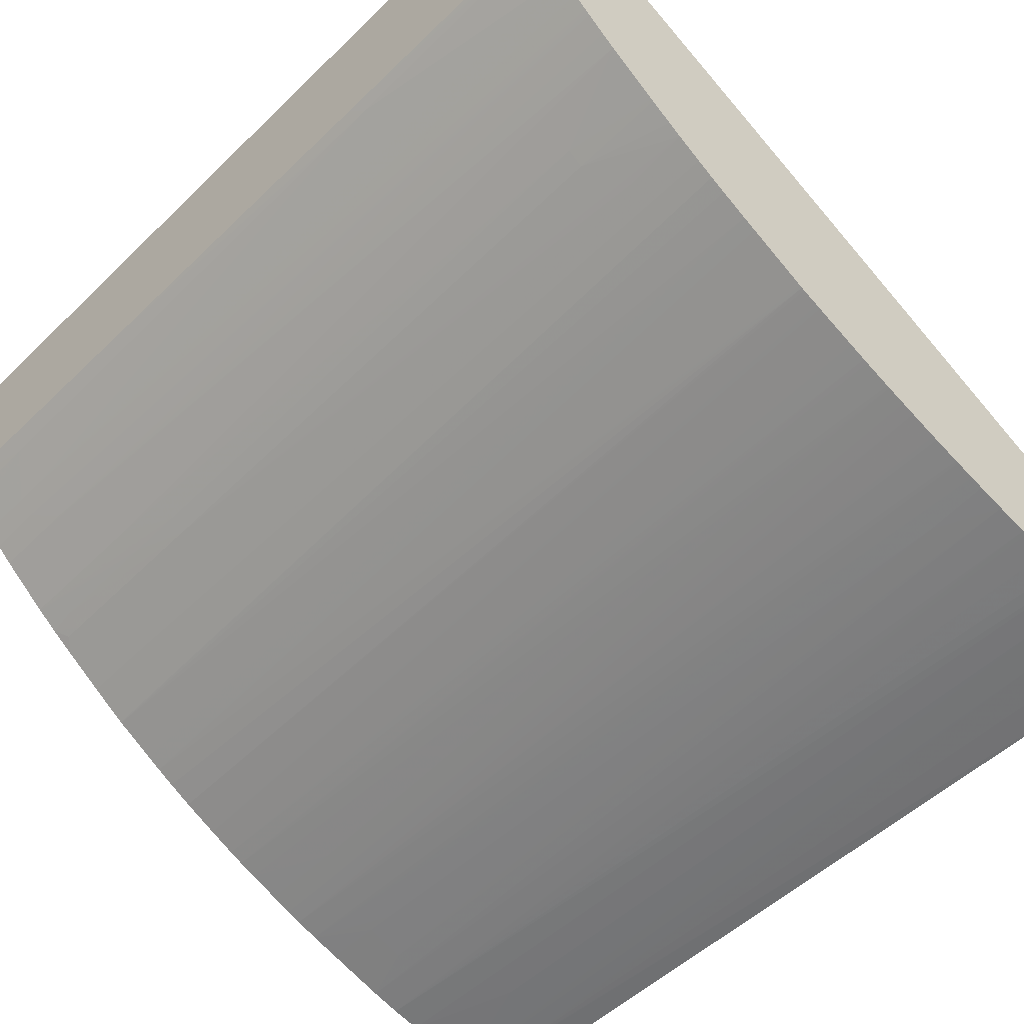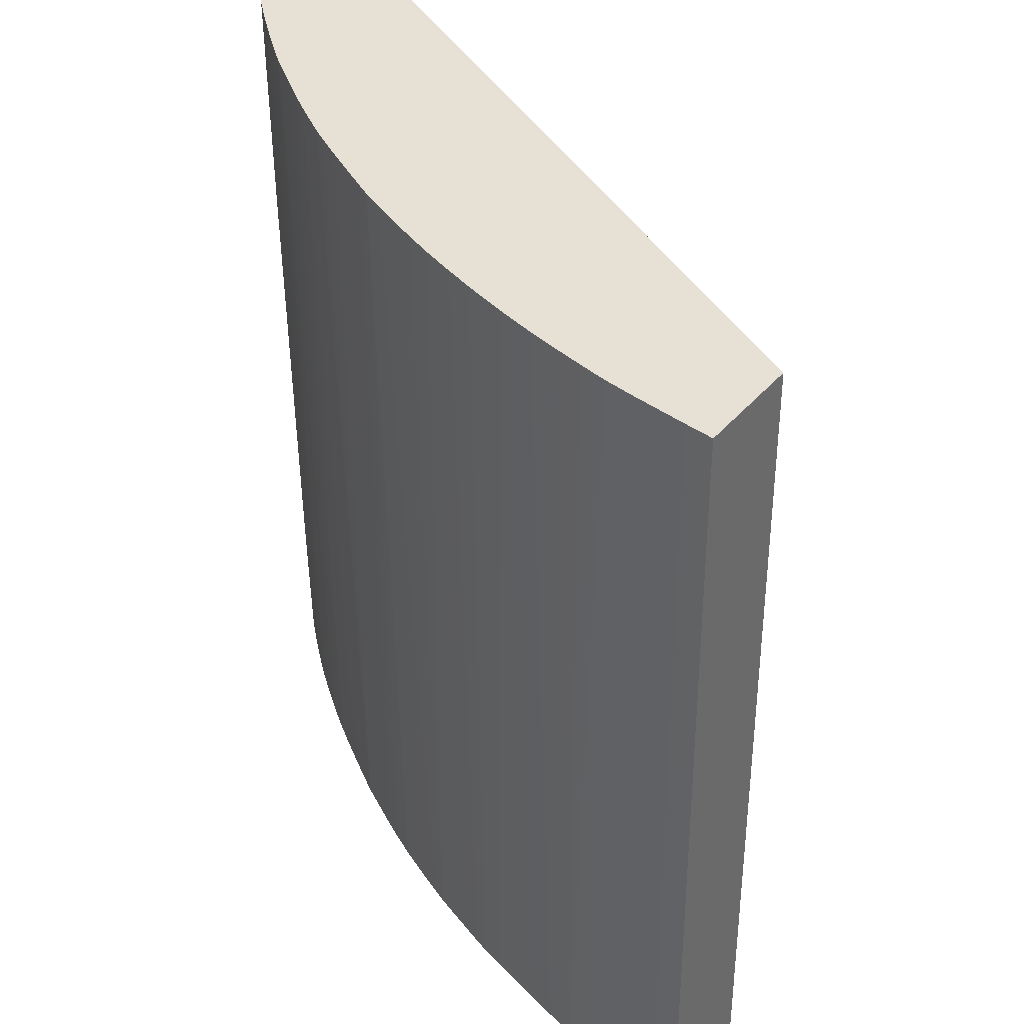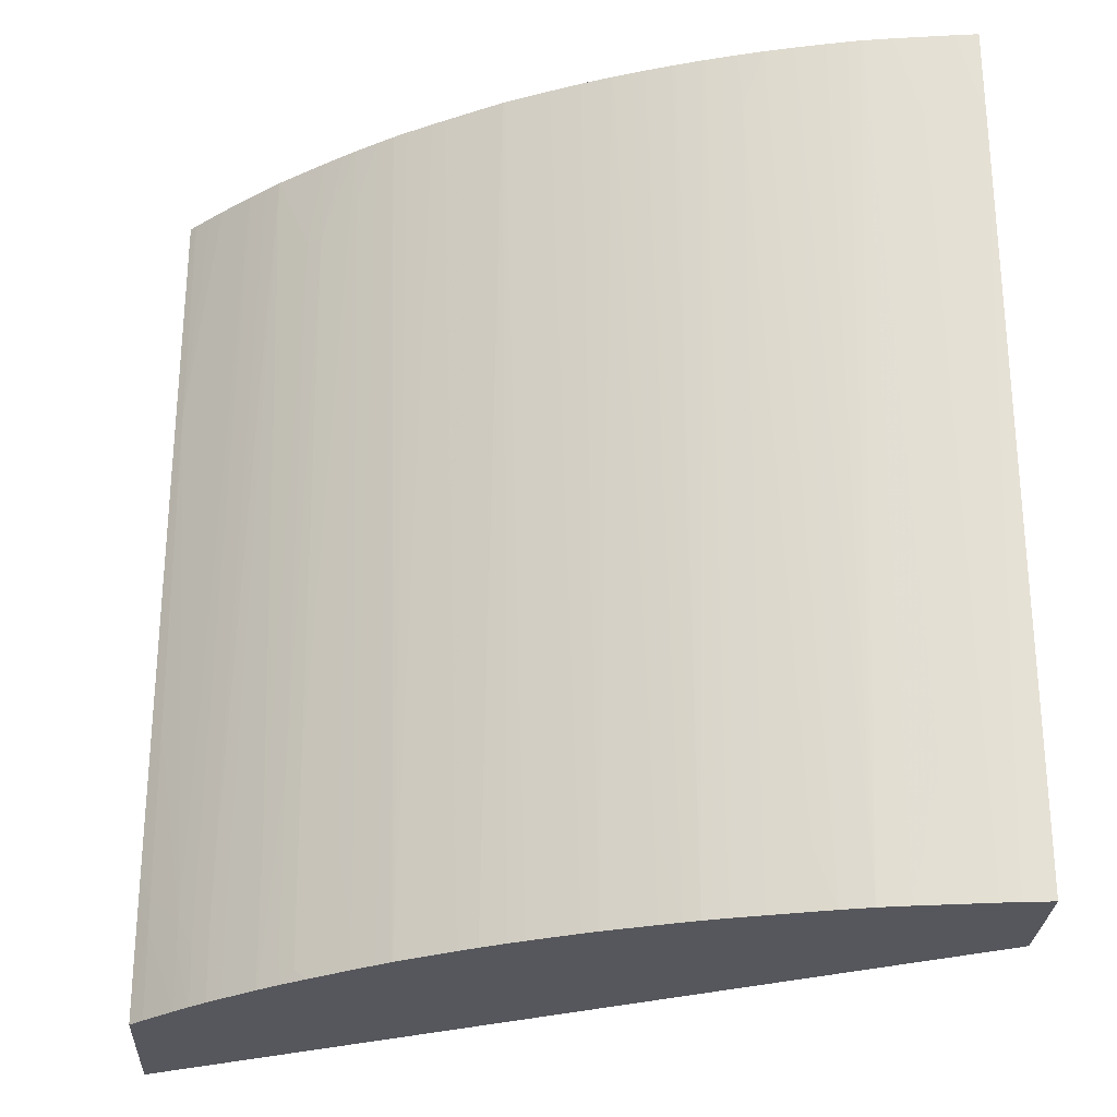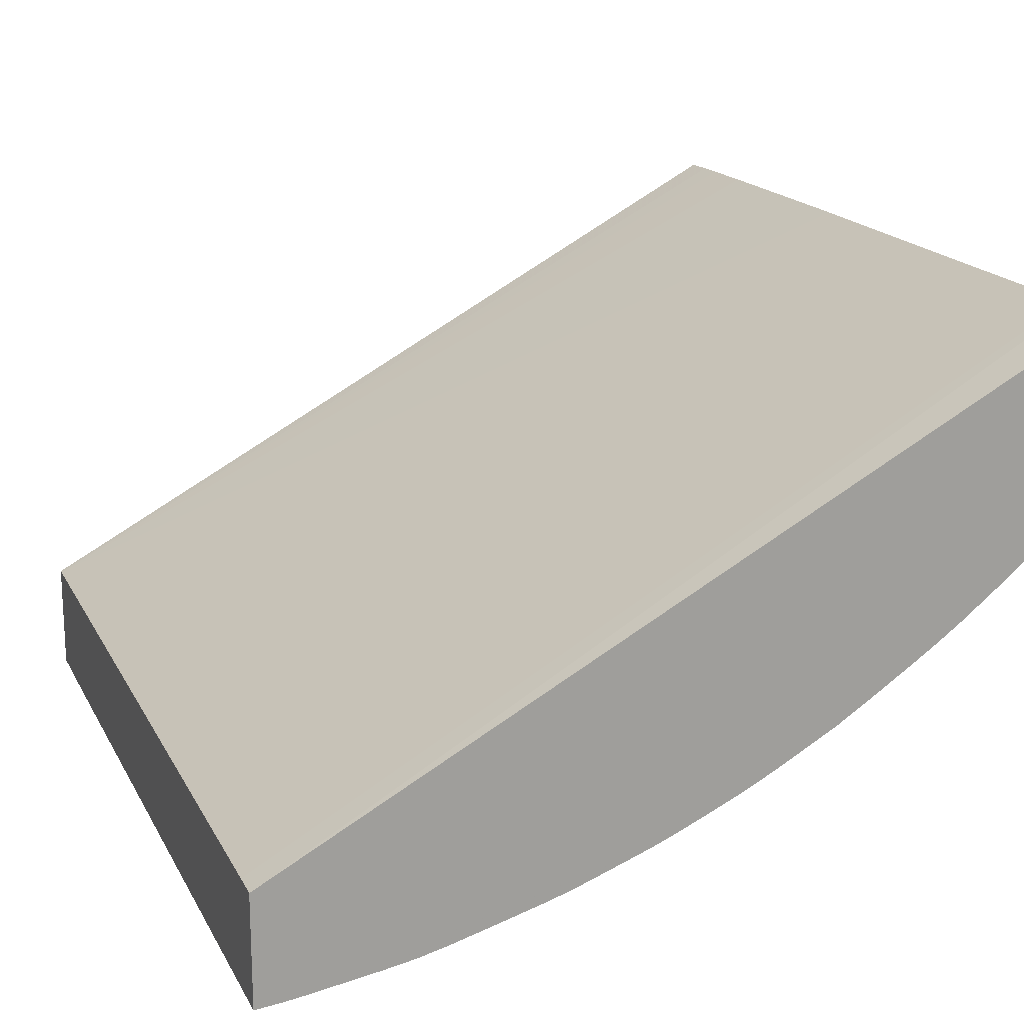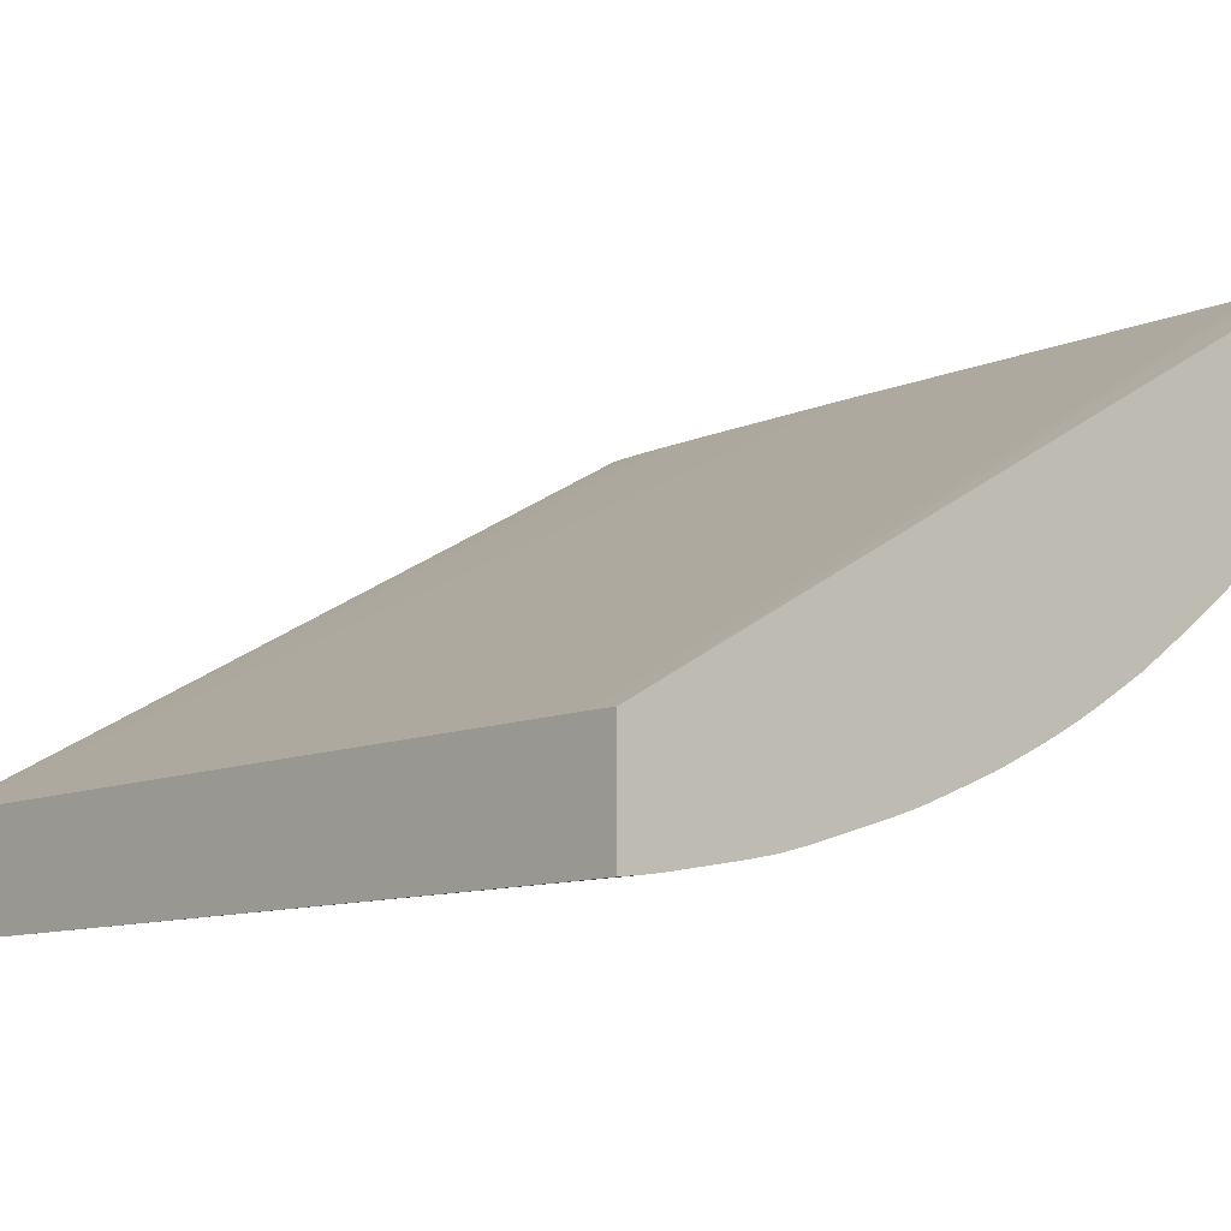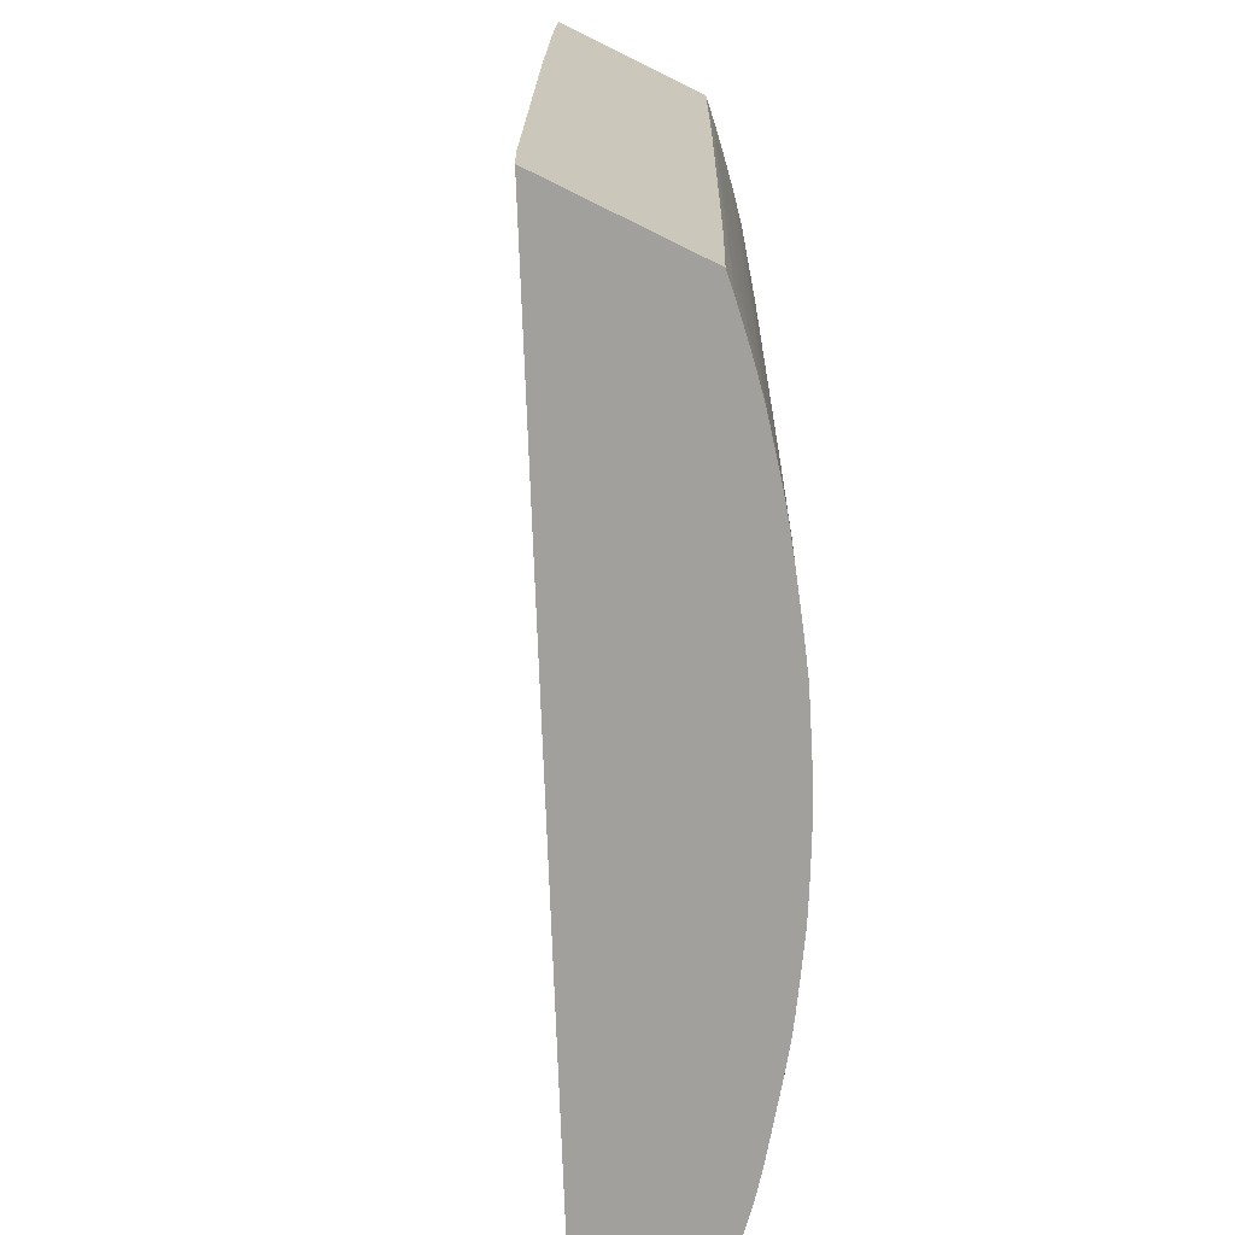
<metadata>
{"format":"obj","ext":"obj","renderer":"f3d","projection":"perspective","resolution":1024,"background":"white","views":[{"elev":-51.9,"azim":-43.5,"up":"+Y"},{"elev":39.0,"azim":35.5,"up":"+Z"},{"elev":-27.6,"azim":-3.1,"up":"+Z"},{"elev":18.2,"azim":160.0,"up":"+Y"},{"elev":-9.0,"azim":138.2,"up":"+Y"},{"elev":-71.6,"azim":-116.4,"up":"+Z"}]}
</metadata>
<code>
v -0.06411 -0.5644 0.5902
v -0.06411 -0.6178 0.5902
v -0.06411 -0.5643 0.5882
v -0.4444 -0.3596 0.5882
v -0.4444 -0.3597 0.5902
v -0.07595 -0.6163 0.5902
v -0.06411 -0.6176 0.5457
v -0.4444 -0.3556 0.4181
v -0.4444 -0.3557 0.4284
v -0.4444 -0.3558 0.4323
v -0.4444 -0.3575 0.5174
v -0.4444 -0.3577 0.5293
v -0.4444 -0.3578 0.5315
v -0.4444 -0.3581 0.5438
v -0.4444 -0.3585 0.5599
v -0.4444 -0.3589 0.574
v -0.06411 -0.5614 0.3617
v -0.4444 -0.3525 0.1914
v -0.4444 -0.3846 0.5902
v -0.07799 -0.6161 0.5902
v -0.07799 -0.6158 0.5457
v -0.07799 -0.6113 0.1914
v -0.07799 -0.6111 0.1772
v -0.07799 -0.6109 0.1634
v -0.06411 -0.6126 0.1769
v -0.06411 -0.5592 0.1772
v -0.4444 -0.3525 0.1851
v -0.4444 -0.4378 0.5902
v -0.09009 -0.6144 0.5902
v -0.09214 -0.6139 0.5599
v -0.09214 -0.6138 0.5457
v -0.08663 -0.6097 0.1634
v -0.06411 -0.6124 0.1634
v -0.06411 -0.5592 0.1637
v -0.06411 -0.5592 0.1634
v -0.4444 -0.3529 0.1634
v -0.4416 -0.4407 0.5902
v -0.4444 -0.4372 0.5174
v -0.1043 -0.6124 0.5902
v -0.1063 -0.6118 0.5599
v -0.1063 -0.6074 0.2197
v -0.1205 -0.6043 0.1634
v -0.4444 -0.4311 0.1634
v -0.4412 -0.4412 0.5902
v -0.4444 -0.4368 0.4748
v -0.4407 -0.4406 0.4748
v -0.1063 -0.6121 0.5902
v -0.1179 -0.6103 0.5902
v -0.1205 -0.6044 0.1772
v -0.1347 -0.6016 0.1634
v -0.4377 -0.4378 0.1634
v -0.4444 -0.4311 0.1641
v -0.4401 -0.4422 0.5902
v -0.4444 -0.4367 0.4682
v -0.4267 -0.4549 0.5902
v -0.4338 -0.4483 0.5902
v -0.4444 -0.4339 0.2906
v -0.4406 -0.4405 0.4607
v -0.4237 -0.4521 0.2055
v -0.119 -0.6101 0.5902
v -0.1488 -0.5981 0.1634
v -0.1248 -0.6089 0.5902
v -0.1345 -0.6067 0.5902
v -0.1468 -0.6039 0.5902
v -0.1488 -0.6034 0.5902
v -0.4307 -0.4446 0.1634
v -0.4383 -0.4384 0.2055
v -0.4444 -0.4326 0.2197
v -0.4189 -0.462 0.5902
v -0.4444 -0.433 0.2367
v -0.4385 -0.4386 0.2197
v -0.4392 -0.4393 0.3048
v -0.4235 -0.452 0.1914
v -0.4164 -0.4584 0.1914
v -0.4118 -0.4685 0.5902
v -0.4128 -0.4675 0.5902
v -0.1582 -0.5959 0.1914
v -0.1575 -0.5957 0.1634
v -0.161 -0.6003 0.5902
v -0.163 -0.5998 0.5902
v -0.4232 -0.4516 0.1634
v -0.4444 -0.4327 0.2221
v -0.4444 -0.433 0.2339
v -0.4163 -0.458 0.1634
v -0.4159 -0.4583 0.1634
v -0.408 -0.4652 0.1634
v -0.4082 -0.4655 0.1914
v -0.4084 -0.4656 0.2055
v -0.4105 -0.4696 0.5902
v -0.1655 -0.5941 0.2055
v -0.1772 -0.5907 0.2055
v -0.1653 -0.5939 0.1914
v -0.1738 -0.5964 0.5599
v -0.1772 -0.5901 0.1634
v -0.1772 -0.5903 0.1772
v -0.1745 -0.5966 0.5902
v -0.4006 -0.4712 0.1634
v -0.4012 -0.4712 0.1914
v -0.3964 -0.4816 0.5902
v -0.4025 -0.4765 0.5902
v -0.4038 -0.4754 0.5902
v -0.191 -0.586 0.1634
v -0.1772 -0.5905 0.1914
v -0.1755 -0.5963 0.5902
v -0.1815 -0.5945 0.5902
v -0.3852 -0.4836 0.1634
v -0.3857 -0.4844 0.2339
v -0.3798 -0.4939 0.5457
v -0.3908 -0.4859 0.5902
v -0.1914 -0.5859 0.1634
v -0.1901 -0.5919 0.5902
v -0.1914 -0.5861 0.1772
v -0.3848 -0.484 0.1634
v -0.3851 -0.4839 0.1772
v -0.3854 -0.4841 0.2055
v -0.3768 -0.4917 0.2622
v -0.3727 -0.4991 0.5457
v -0.3729 -0.4994 0.5902
v -0.3739 -0.4986 0.5902
v -0.38 -0.4941 0.5902
v -0.2022 -0.5825 0.1634
v -0.1914 -0.5915 0.5902
v -0.3744 -0.4917 0.1634
v -0.3742 -0.4919 0.1637
v -0.3757 -0.491 0.1772
v -0.3764 -0.4914 0.2339
v -0.3697 -0.4969 0.2622
v -0.3572 -0.5108 0.5902
v -0.3632 -0.5065 0.5902
v -0.3715 -0.5004 0.5902
v -0.2098 -0.5801 0.1914
v -0.2094 -0.5799 0.1634
v -0.2035 -0.5875 0.5902
v -0.2056 -0.5868 0.5902
v -0.218 -0.5824 0.5902
v -0.3738 -0.4921 0.1634
v -0.3686 -0.4961 0.1688
v -0.3687 -0.4962 0.1772
v -0.3614 -0.5019 0.2197
v -0.3614 -0.5023 0.2481
v -0.3558 -0.5113 0.5599
v -0.3548 -0.5124 0.5902
v -0.2197 -0.5766 0.2055
v -0.2241 -0.5801 0.5902
v -0.2195 -0.5761 0.1634
v -0.3632 -0.4997 0.1634
v -0.3627 -0.5 0.1634
v -0.3575 -0.5035 0.1634
v -0.3436 -0.513 0.1634
v -0.3441 -0.5129 0.1772
v -0.3517 -0.5085 0.2197
v -0.3519 -0.5086 0.2339
v -0.346 -0.5183 0.5902
v -0.3444 -0.5132 0.2055
v -0.2336 -0.5708 0.1634
v -0.2326 -0.5769 0.5902
v -0.3332 -0.5199 0.1634
v -0.3384 -0.5233 0.5902
v -0.2421 -0.5674 0.1634
v -0.2339 -0.5764 0.5902
v -0.3263 -0.5244 0.1634
v -0.3313 -0.5277 0.5902
v -0.326 -0.5247 0.1634
v -0.2423 -0.5674 0.1634
v -0.246 -0.5715 0.5902
v -0.3192 -0.5348 0.5902
v -0.3067 -0.5357 0.1634
v -0.2492 -0.5644 0.1634
v -0.2481 -0.5706 0.5902
v -0.3131 -0.5382 0.5902
v -0.2994 -0.5399 0.1634
v -0.2619 -0.5587 0.1634
v -0.2557 -0.5673 0.5902
v -0.2628 -0.5641 0.5902
v -0.2745 -0.5588 0.5902
v -0.3047 -0.5429 0.5902
v -0.2906 -0.5447 0.1634
v -0.2852 -0.5537 0.5902
v -0.2863 -0.5532 0.5902
v -0.2923 -0.5498 0.5902
v -0.303 -0.5438 0.5902
v -0.2622 -0.5585 0.1634
v -0.2764 -0.558 0.5902
v -0.2789 -0.5506 0.1634
v -0.2839 -0.5544 0.5902
v -0.2716 -0.5541 0.1634
f 88 100 101
f 88 99 100
f 87 99 88
f 87 98 99
f 86 98 87
f 86 97 98
f 80 96 93
f 78 95 94
f 77 93 90
f 77 80 93
f 77 92 78
f 77 90 91
f 74 89 75
f 74 88 89
f 74 87 88
f 74 86 87
f 74 85 86
f 78 92 95
f 77 91 92
f 94 95 102
f 90 93 91
f 107 115 116
f 106 115 107
f 106 114 115
f 106 113 114
f 102 112 110
f 102 111 112
f 102 105 111
f 99 107 108
f 99 108 109
f 88 101 89
f 98 107 99
f 97 106 98
f 95 103 102
f 93 105 102
f 93 104 105
f 93 96 104
f 92 103 95
f 91 93 102
f 91 103 92
f 91 102 103
f 98 106 107
f 73 85 74
f 57 71 72
f 73 81 84
f 50 65 61
f 50 64 65
f 50 63 64
f 50 62 63
f 50 60 62
f 48 50 49
f 48 60 50
f 46 59 55
f 46 58 59
f 46 57 58
f 46 54 57
f 46 56 53
f 46 55 56
f 45 54 46
f 44 46 53
f 43 51 52
f 42 49 50
f 107 116 108
f 41 48 49
f 51 66 67
f 51 67 52
f 52 67 68
f 55 59 69
f 71 83 82
f 70 83 71
f 68 71 82
f 67 71 68
f 67 73 71
f 67 81 73
f 66 81 67
f 61 80 77
f 61 79 80
f 73 84 85
f 61 65 79
f 59 76 69
f 59 75 76
f 59 74 75
f 59 73 74
f 59 71 73
f 59 72 71
f 58 72 59
f 57 72 58
f 57 70 71
f 61 77 78
f 108 117 118
f 139 151 140
f 108 119 120
f 159 169 164
f 159 165 169
f 159 160 165
f 158 163 162
f 158 161 163
f 157 161 158
f 156 160 159
f 155 156 159
f 153 157 158
f 153 154 157
f 150 152 151
f 150 154 152
f 150 157 154
f 149 157 150
f 143 156 155
f 143 144 156
f 143 155 145
f 141 154 153
f 141 152 154
f 162 163 166
f 141 153 142
f 163 167 166
f 166 167 171
f 41 49 42
f 184 186 185
f 183 185 186
f 182 183 186
f 178 184 185
f 177 184 178
f 172 183 182
f 172 175 183
f 171 181 176
f 171 180 181
f 171 179 180
f 171 178 179
f 171 177 178
f 170 171 176
f 168 175 172
f 168 174 175
f 168 173 174
f 168 169 173
f 166 171 170
f 164 169 168
f 140 152 141
f 140 151 152
f 139 150 151
f 121 122 133
f 121 131 132
f 117 127 128
f 117 130 118
f 117 129 130
f 117 128 129
f 116 127 117
f 116 126 127
f 114 116 115
f 113 116 114
f 113 126 116
f 113 125 126
f 113 124 125
f 113 123 124
f 111 121 112
f 111 122 121
f 110 112 121
f 108 116 117
f 108 120 109
f 121 133 134
f 121 134 135
f 121 135 131
f 123 136 124
f 138 150 139
f 138 149 150
f 137 149 138
f 137 148 149
f 137 147 148
f 137 146 147
f 136 146 137
f 132 143 145
f 131 144 143
f 108 118 119
f 131 135 144
f 128 141 142
f 127 141 128
f 127 140 141
f 127 139 140
f 127 138 139
f 125 127 126
f 125 138 127
f 124 138 125
f 124 136 137
f 131 143 132
f 40 48 41
f 124 137 138
f 39 47 40
f 1 63 62
f 1 64 63
f 1 65 64
f 1 79 65
f 1 80 79
f 1 96 80
f 1 104 96
f 1 105 104
f 1 111 105
f 1 122 111
f 1 133 122
f 1 134 133
f 1 135 134
f 1 144 135
f 1 156 144
f 1 160 156
f 1 165 160
f 1 169 165
f 1 173 169
f 1 62 60
f 1 174 173
f 1 60 48
f 1 47 39
f 4 15 14
f 4 16 15
f 4 19 5
f 3 18 8
f 3 17 18
f 3 16 4
f 3 15 16
f 3 14 15
f 3 13 14
f 3 12 13
f 3 11 12
f 3 10 11
f 3 9 10
f 3 8 9
f 2 6 7
f 1 6 2
f 1 20 6
f 1 29 20
f 1 39 29
f 1 48 47
f 1 175 174
f 1 183 175
f 1 185 183
f 1 69 76
f 1 55 69
f 1 56 55
f 1 53 56
f 1 44 53
f 1 37 44
f 1 28 37
f 1 19 28
f 1 5 19
f 1 4 5
f 1 17 3
f 1 26 17
f 1 34 26
f 1 35 34
f 1 33 35
f 1 25 33
f 1 7 25
f 1 2 7
f 40 47 48
f 1 76 75
f 1 75 89
f 1 89 101
f 1 101 100
f 1 178 185
f 1 179 178
f 1 180 179
f 1 181 180
f 1 176 181
f 1 170 176
f 1 166 170
f 1 162 166
f 1 158 162
f 4 14 13
f 1 153 158
f 1 128 142
f 1 129 128
f 1 130 129
f 1 118 130
f 1 119 118
f 1 120 119
f 1 109 120
f 1 99 109
f 1 100 99
f 1 142 153
f 4 13 12
f 1 3 4
f 4 11 10
f 24 97 86
f 24 106 97
f 24 113 106
f 24 123 113
f 24 136 123
f 24 146 136
f 24 147 146
f 24 148 147
f 24 149 148
f 24 157 149
f 24 161 157
f 24 163 161
f 24 167 163
f 24 171 167
f 24 177 171
f 24 184 177
f 24 186 184
f 24 182 186
f 24 172 182
f 24 86 85
f 24 168 172
f 24 85 84
f 24 81 66
f 4 12 11
f 37 46 44
f 37 45 46
f 37 38 45
f 32 40 41
f 31 40 32
f 31 39 40
f 30 39 31
f 29 39 30
f 28 38 37
f 27 35 36
f 27 34 35
f 26 34 27
f 24 33 25
f 24 35 33
f 24 36 35
f 24 43 36
f 24 51 43
f 24 66 51
f 24 84 81
f 24 164 168
f 32 41 42
f 24 155 159
f 7 20 21
f 6 20 7
f 4 28 19
f 4 38 28
f 4 45 38
f 4 54 45
f 4 57 54
f 4 70 57
f 4 83 70
f 4 82 83
f 4 68 82
f 4 52 68
f 4 43 52
f 4 36 43
f 4 27 36
f 4 8 18
f 4 9 8
f 24 159 164
f 4 10 9
f 7 21 22
f 7 22 23
f 4 18 27
f 7 24 25
f 7 23 24
f 24 121 132
f 24 110 121
f 24 102 110
f 24 94 102
f 24 78 94
f 24 61 78
f 24 50 61
f 24 145 155
f 24 42 50
f 24 132 145
f 23 32 24
f 24 32 42
f 18 26 27
f 20 30 21
f 20 29 30
f 21 31 22
f 22 32 23
f 22 31 32
f 21 30 31
f 17 26 18

</code>
